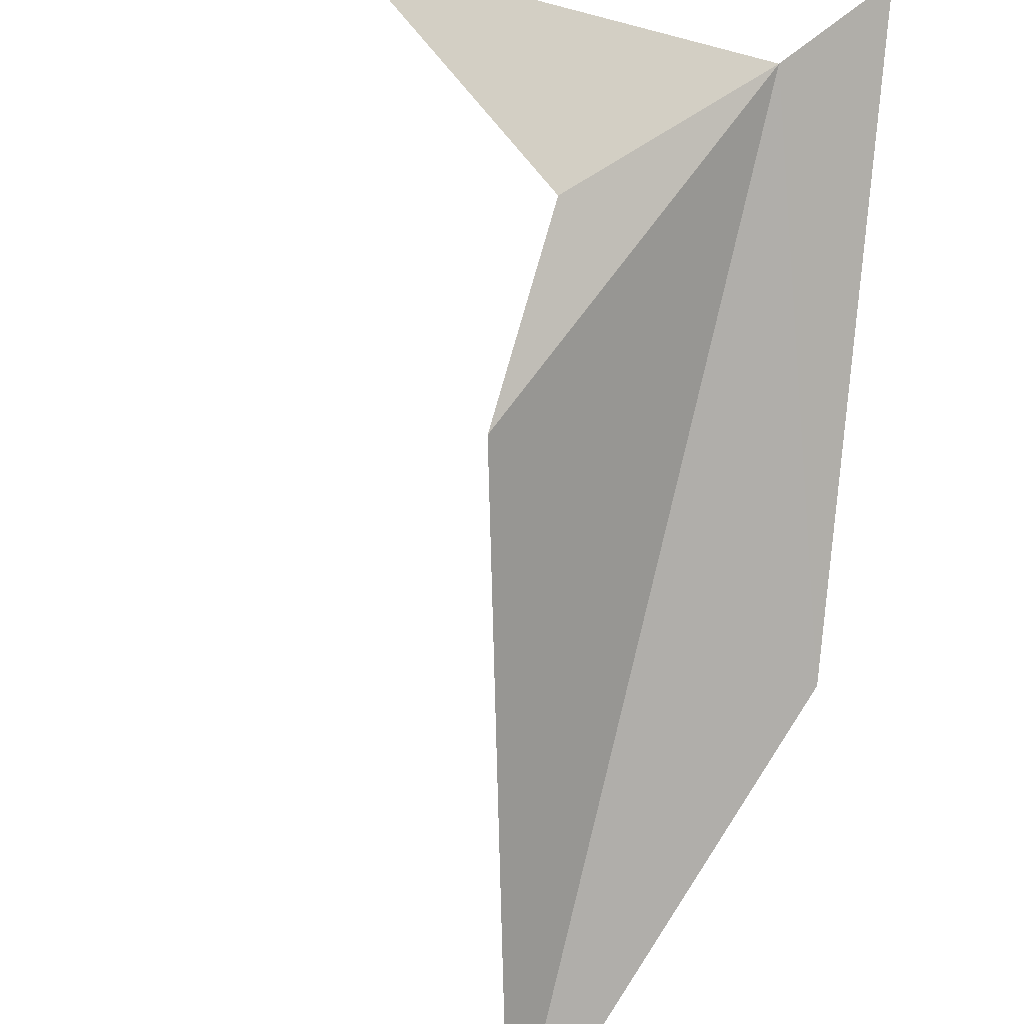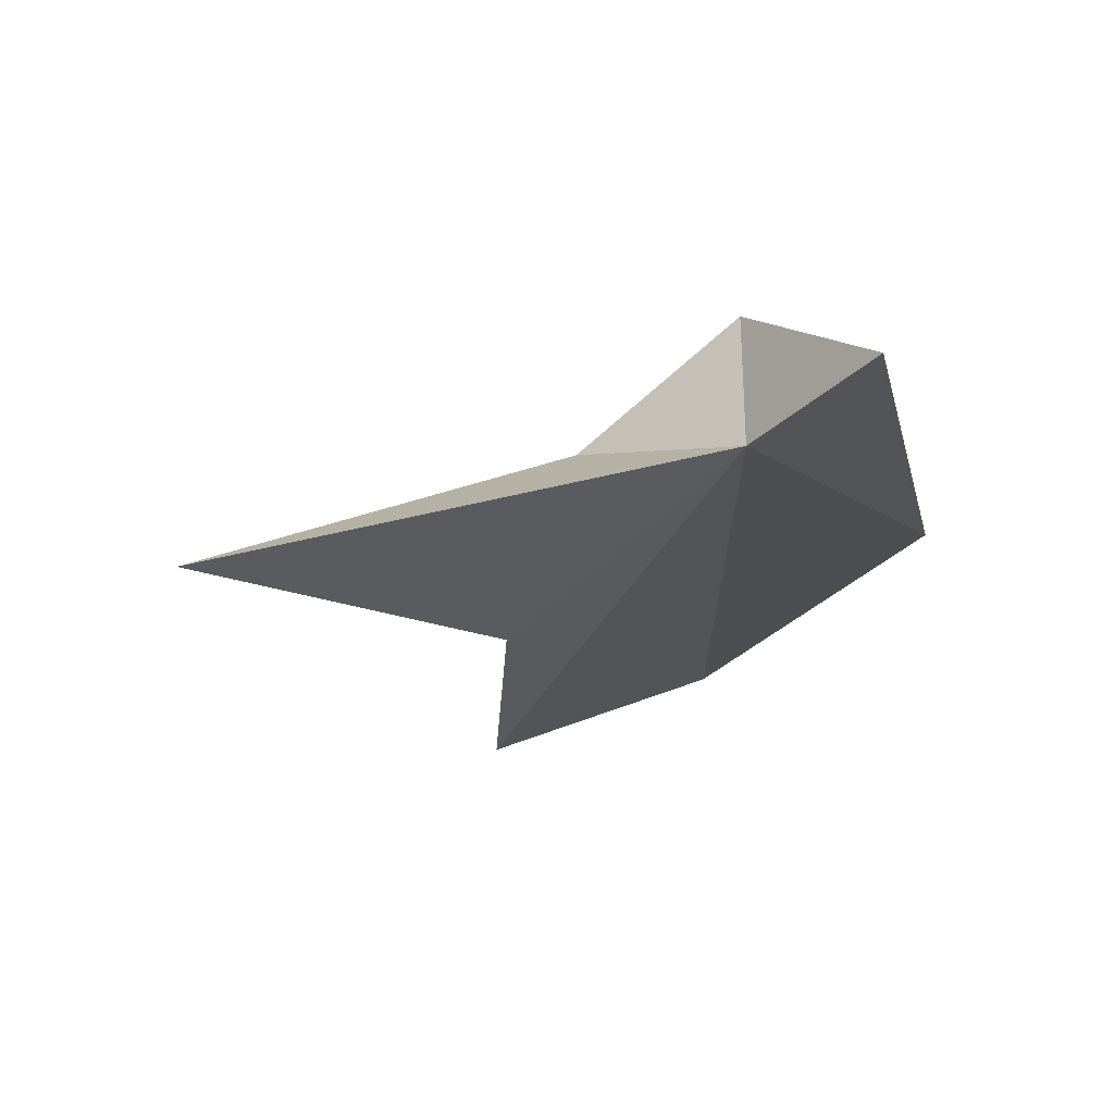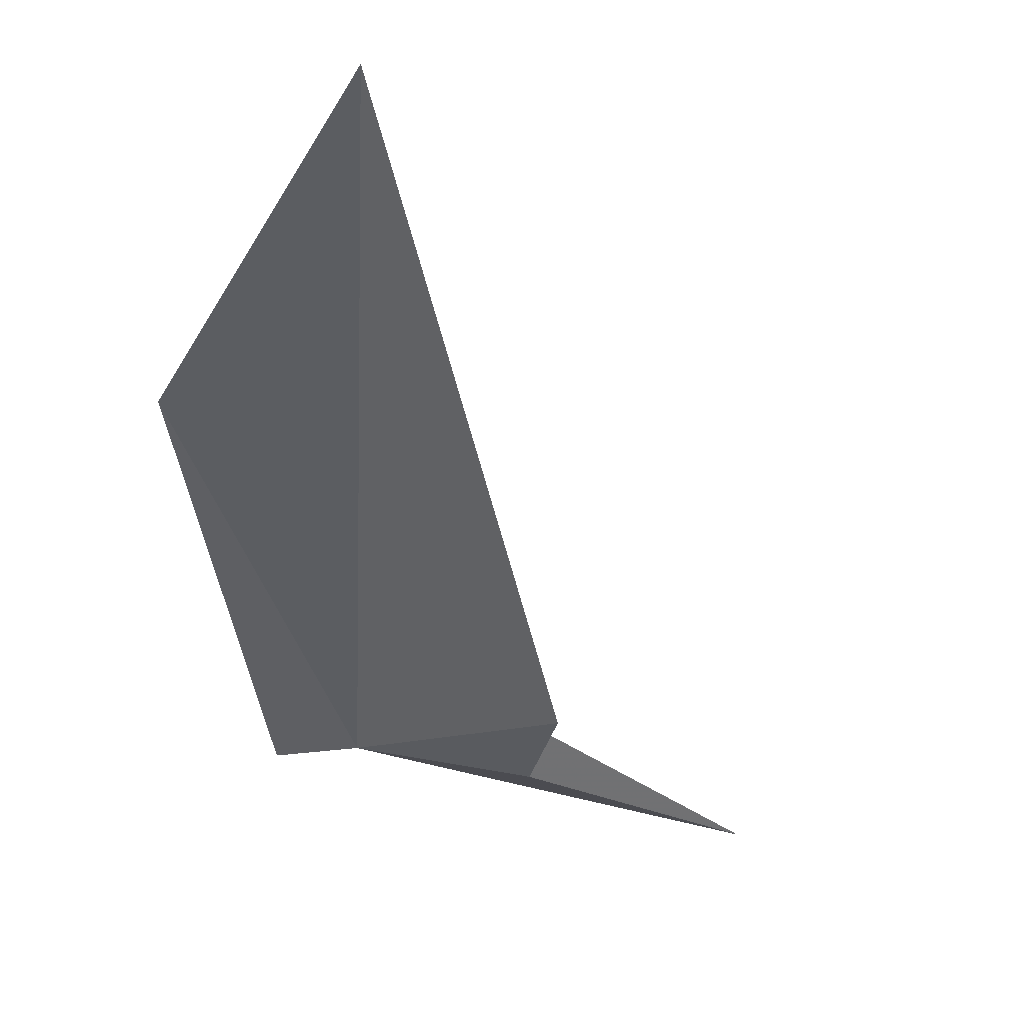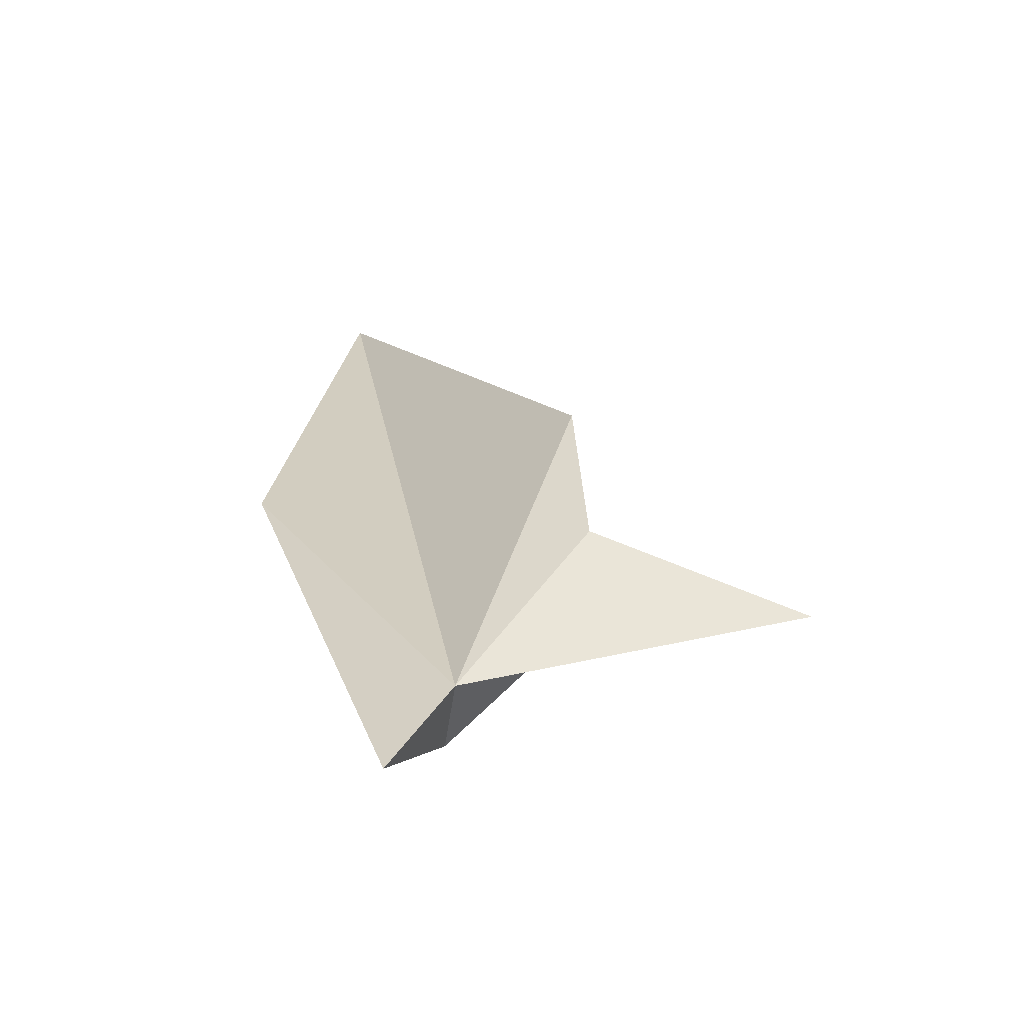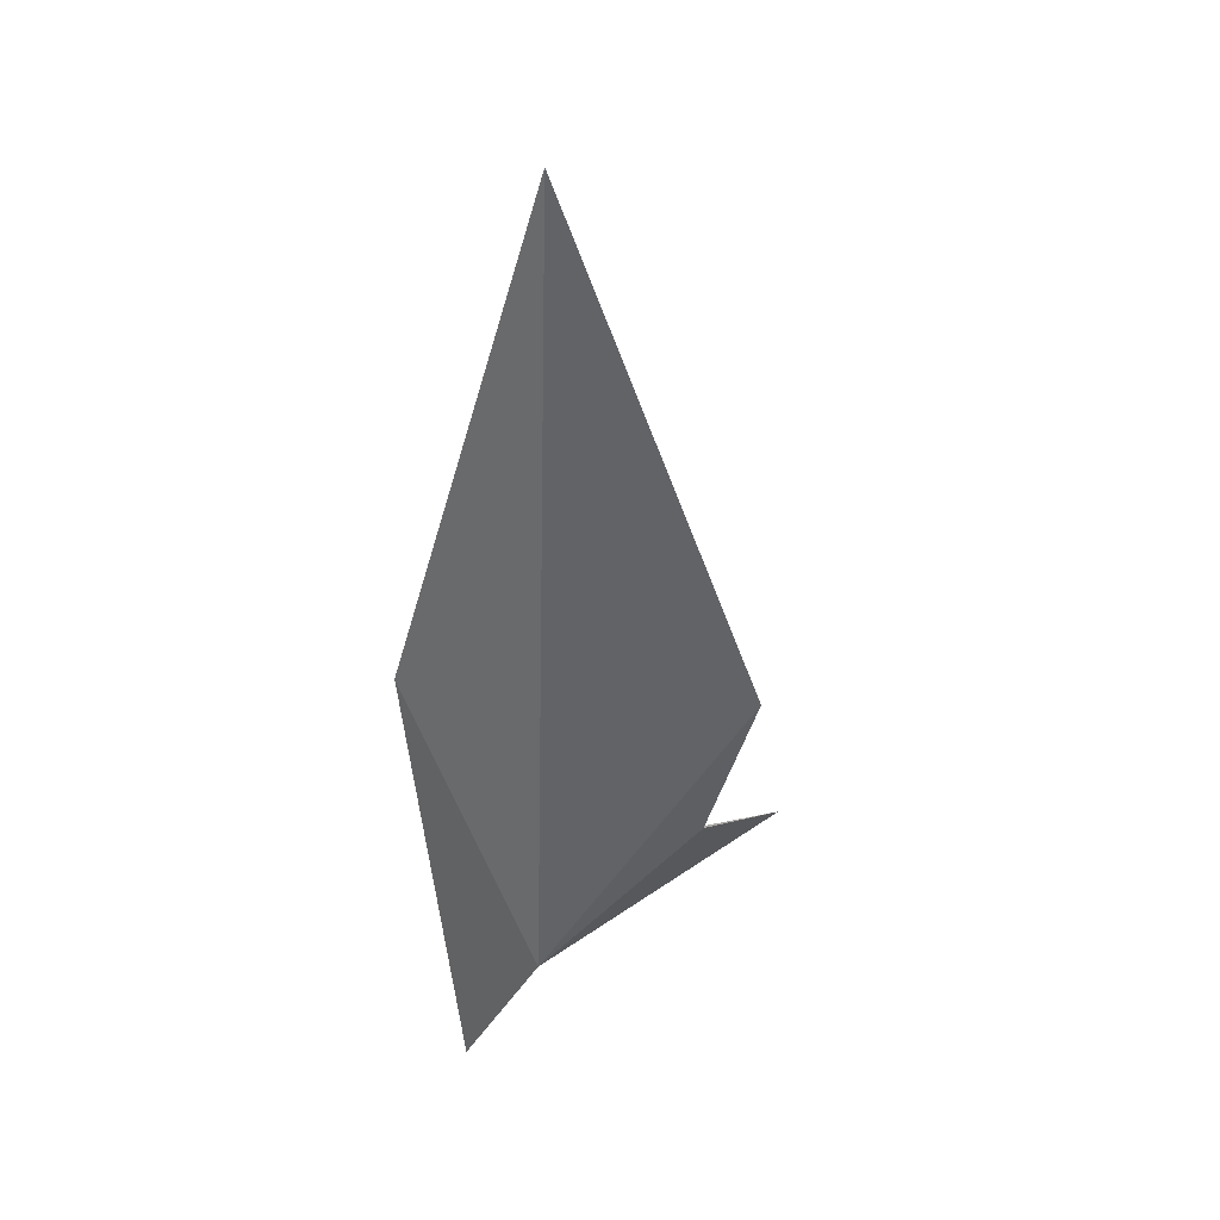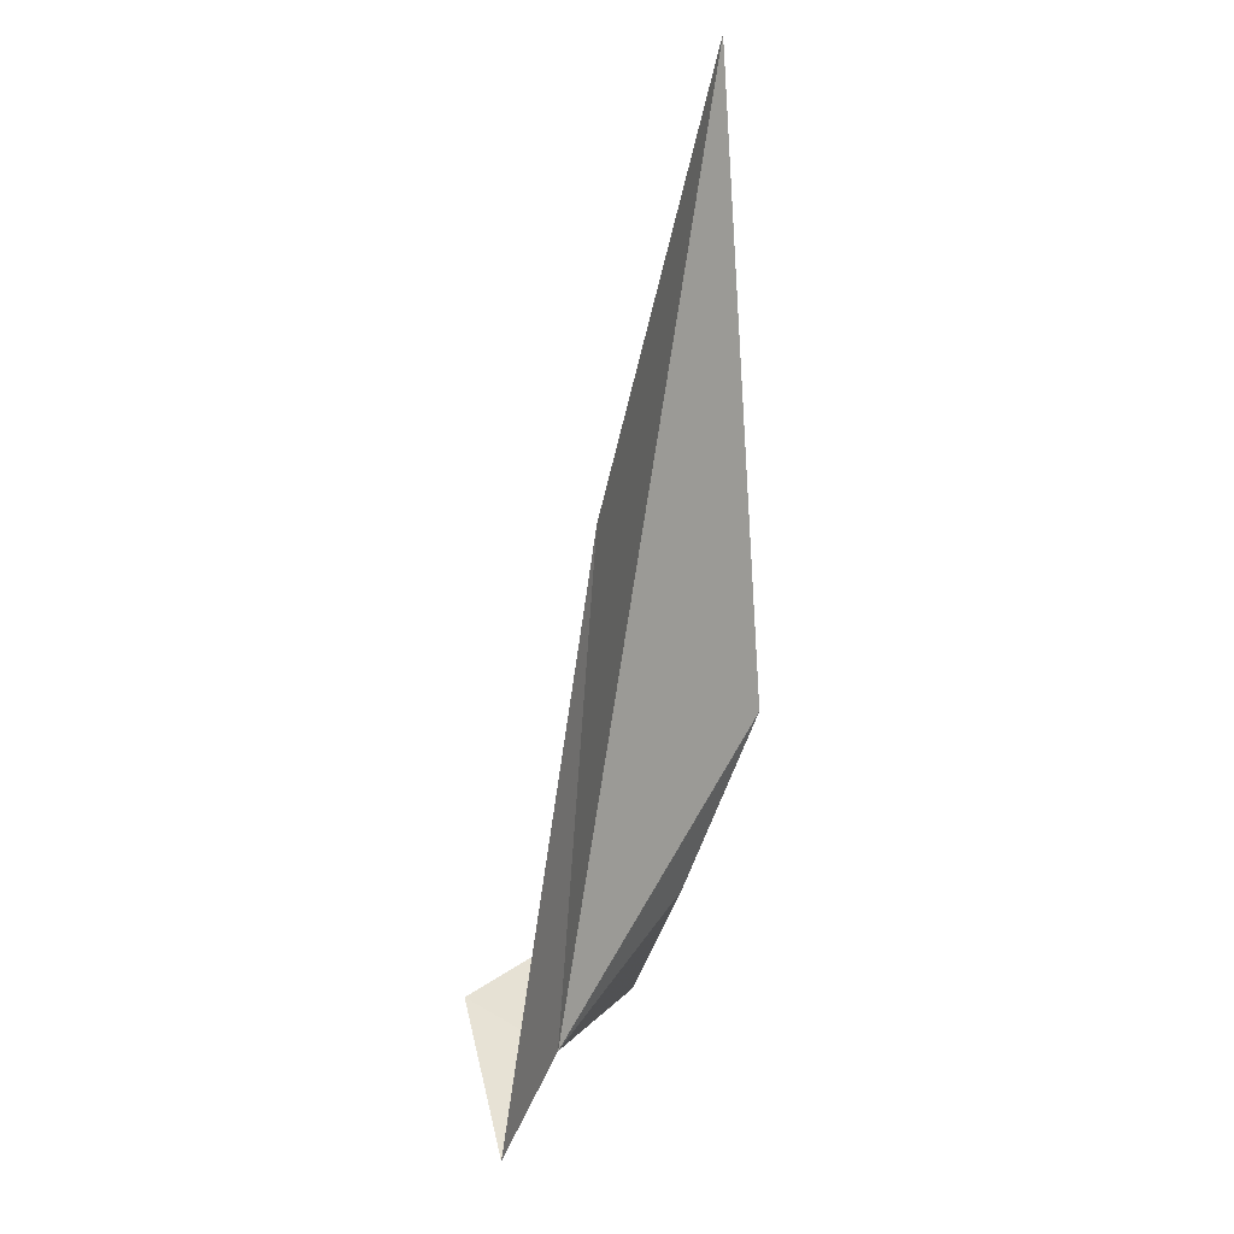
<metadata>
{"format":"obj","ext":"obj","renderer":"f3d","projection":"perspective","resolution":1024,"background":"white","views":[{"elev":-73.6,"azim":156.4,"up":"+Y"},{"elev":-2.0,"azim":170.8,"up":"+Y"},{"elev":-41.9,"azim":-13.0,"up":"+Y"},{"elev":-73.0,"azim":-3.4,"up":"+Z"},{"elev":25.8,"azim":-54.0,"up":"+Z"},{"elev":-7.1,"azim":-90.6,"up":"+Z"}]}
</metadata>
<code>
v 124.8 106.4 8.312
v 126.3 105.1 9.95
v 126.1 104.2 11.89
v 124.8 107.3 8.858
v 124.2 106.9 7.282
v 123 104.7 18.4
v 128.7 105.5 8.838
v 125.8 106.4 9.424
v 122.2 106 13.3
f 1 3 2
f 1 4 5
f 1 6 3
f 1 2 7
f 1 7 8
f 1 5 9
f 1 9 6
f 1 8 4

</code>
